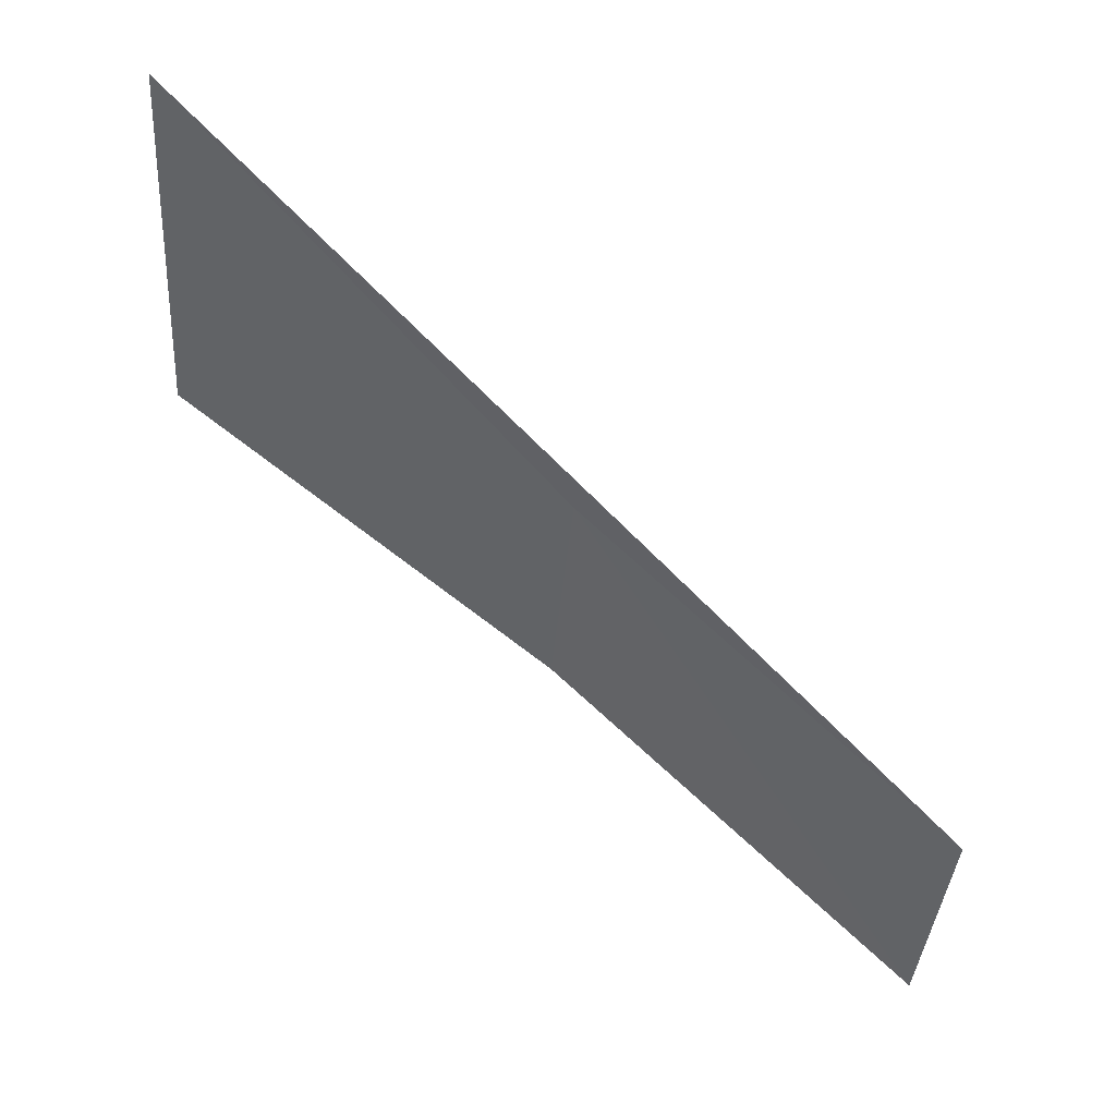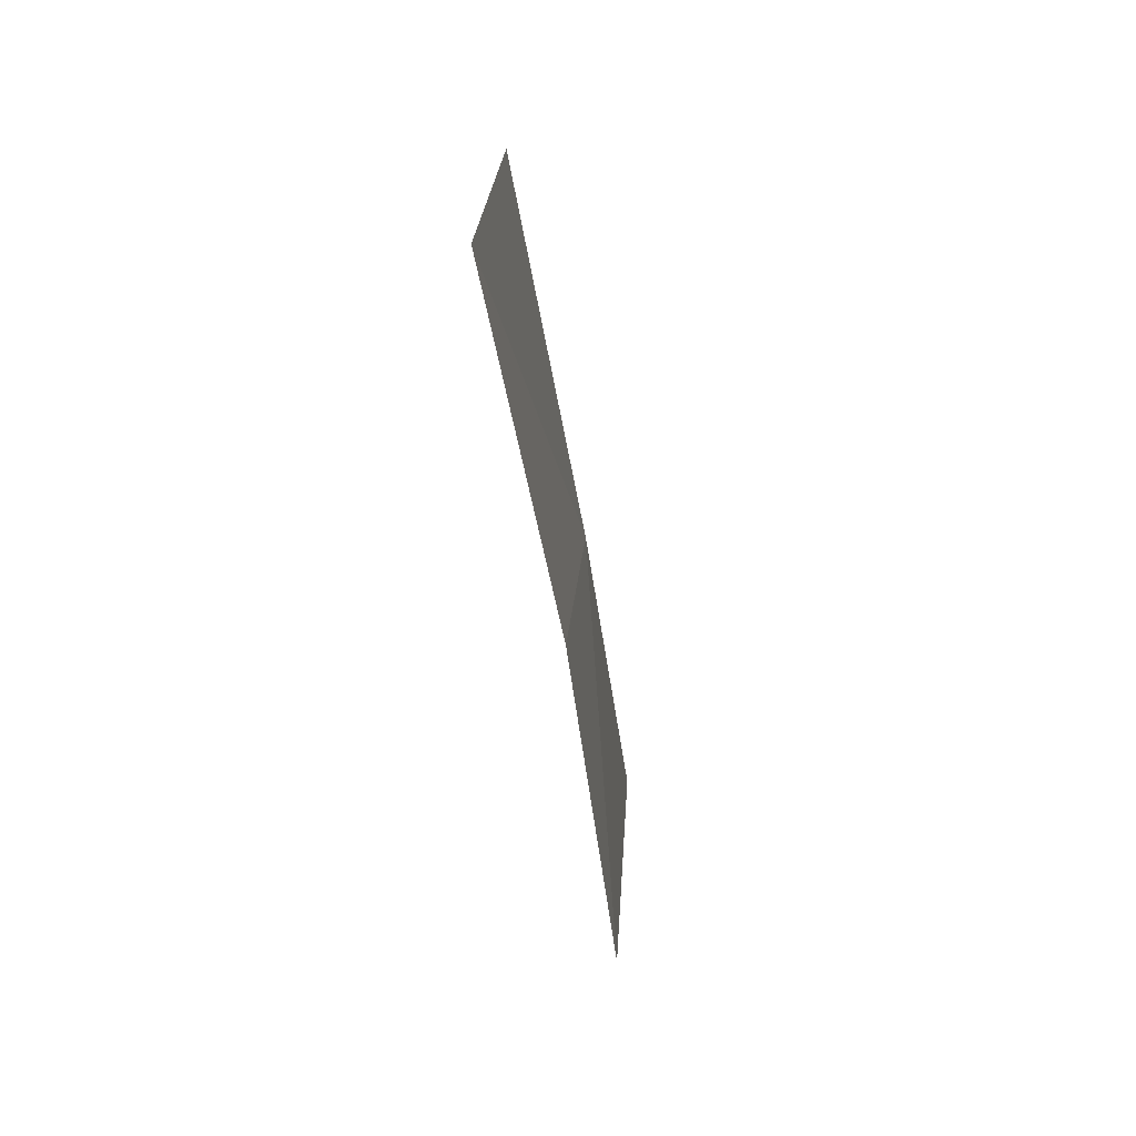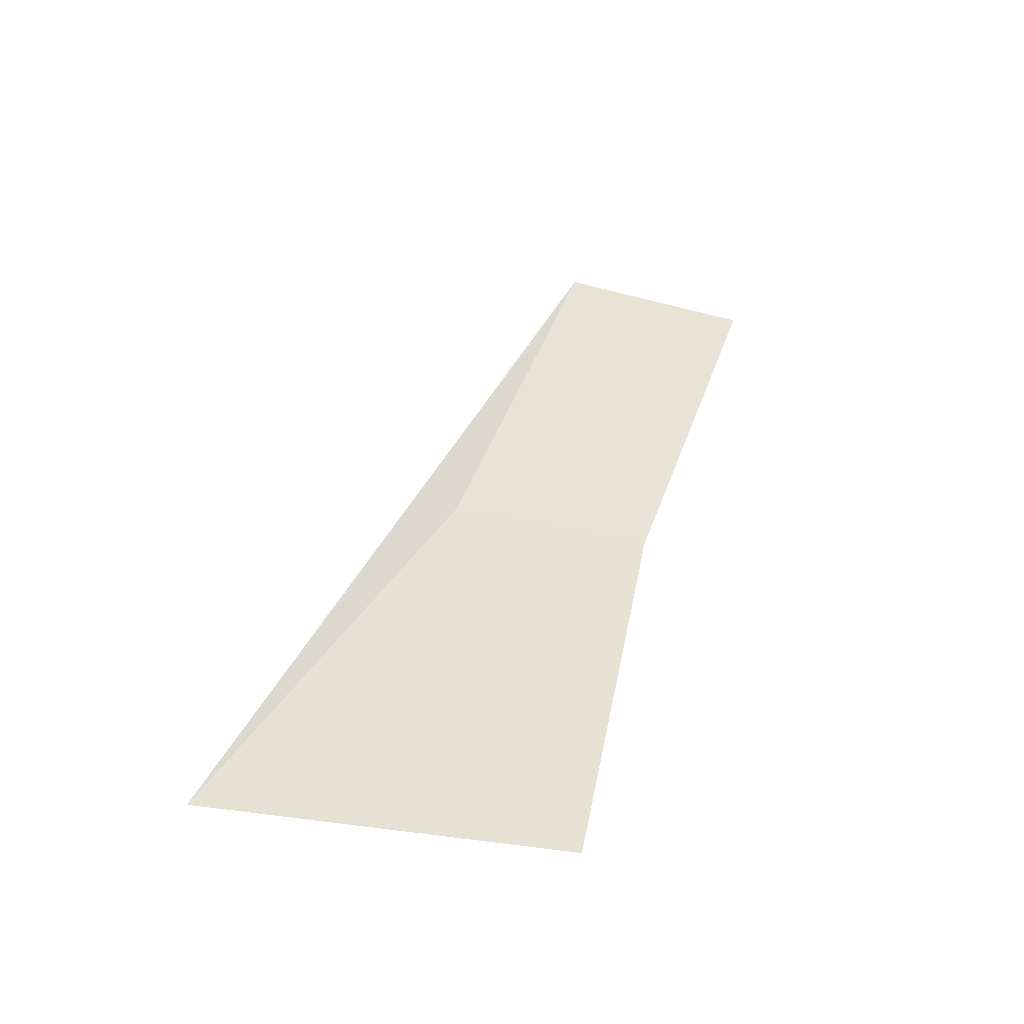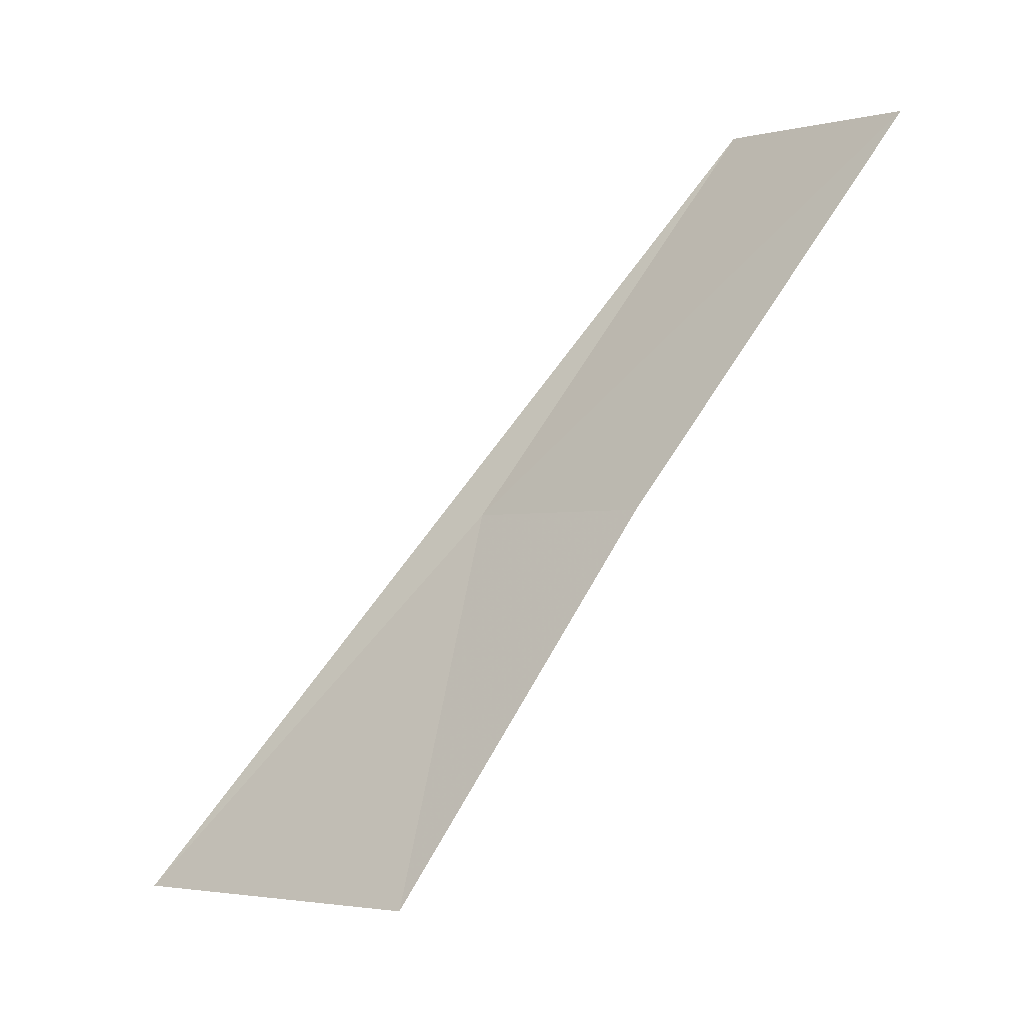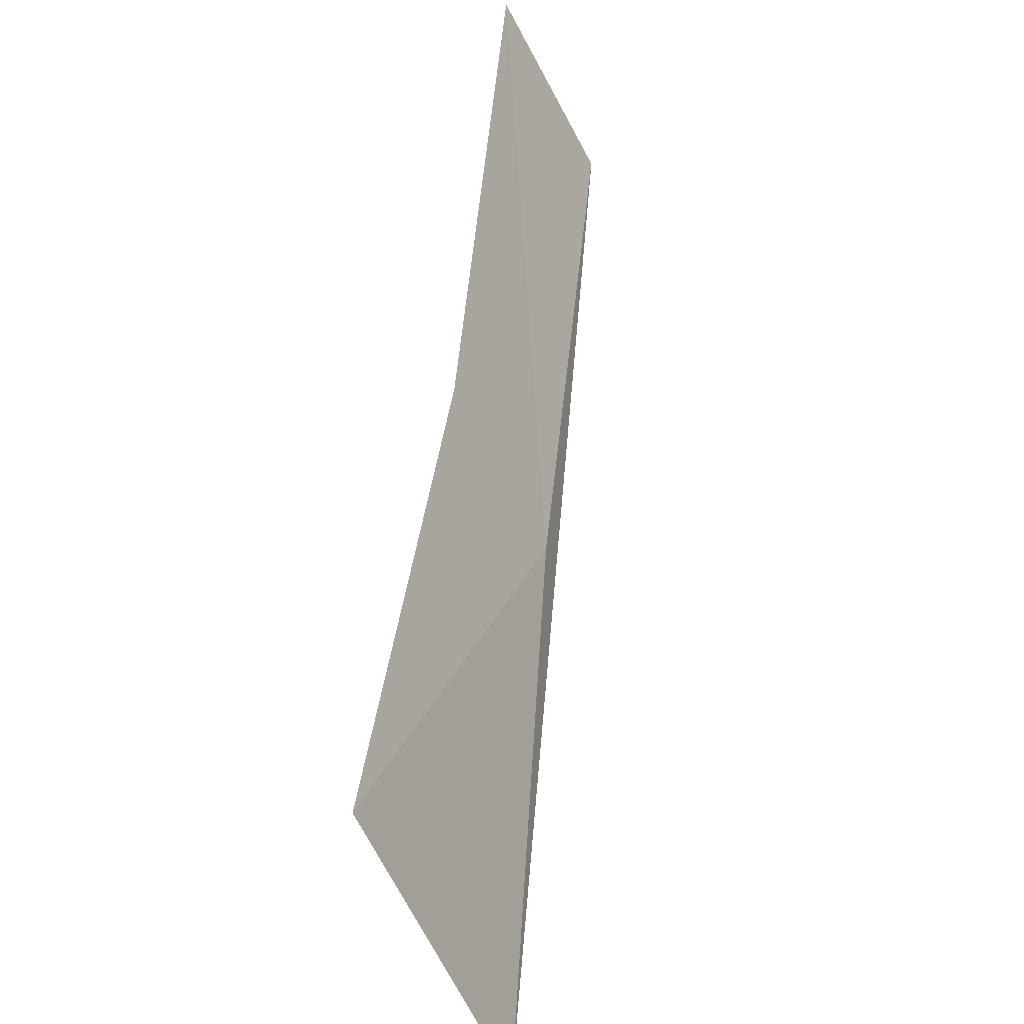
<metadata>
{"format":"obj","ext":"obj","renderer":"f3d","projection":"perspective","resolution":1024,"background":"white","views":[{"elev":46.8,"azim":-39.6,"up":"+Y"},{"elev":-68.0,"azim":28.1,"up":"+Y"},{"elev":-23.2,"azim":-119.2,"up":"+Z"},{"elev":-4.1,"azim":-51.9,"up":"+Z"},{"elev":-57.4,"azim":19.4,"up":"+Z"}]}
</metadata>
<code>
v 14.99 170.7 1.932
v 15.67 169.6 3.863
v 14.88 169.6 1.908
v 15.53 168.5 3.815
v 14.13 170.5 1.127e-06
v 14.24 172.3 1.127e-06
f 1 3 4
f 1 4 2
f 1 6 5
f 1 5 3
f 1 2 6

</code>
